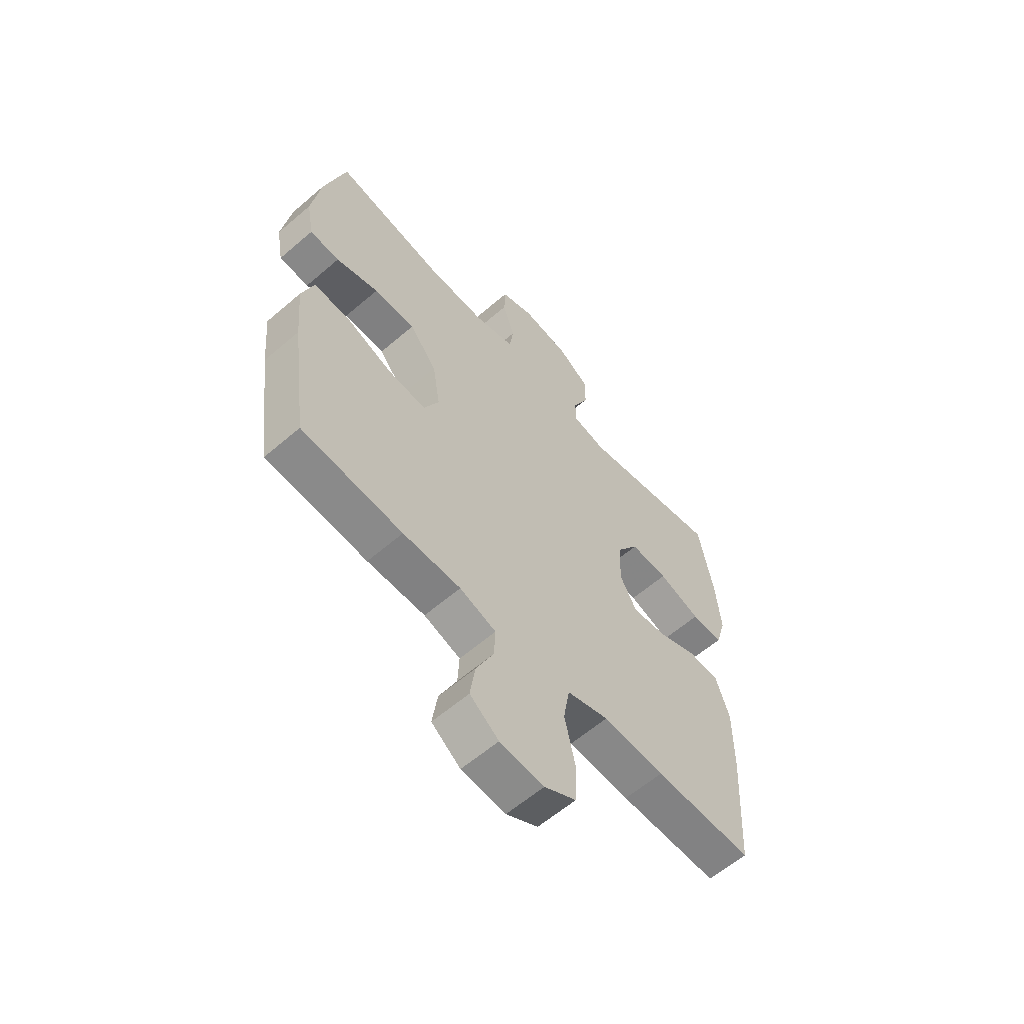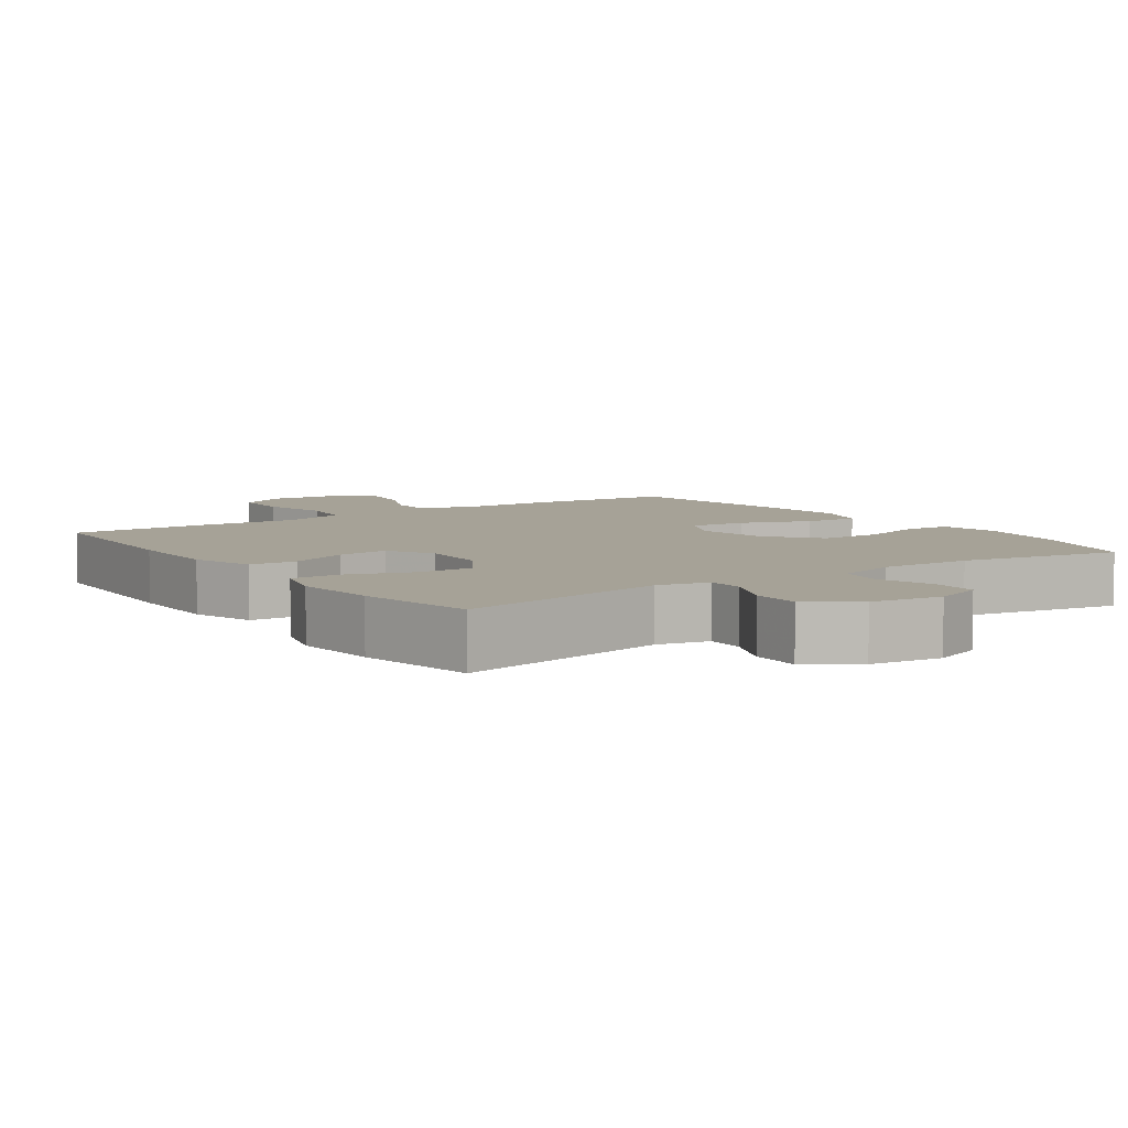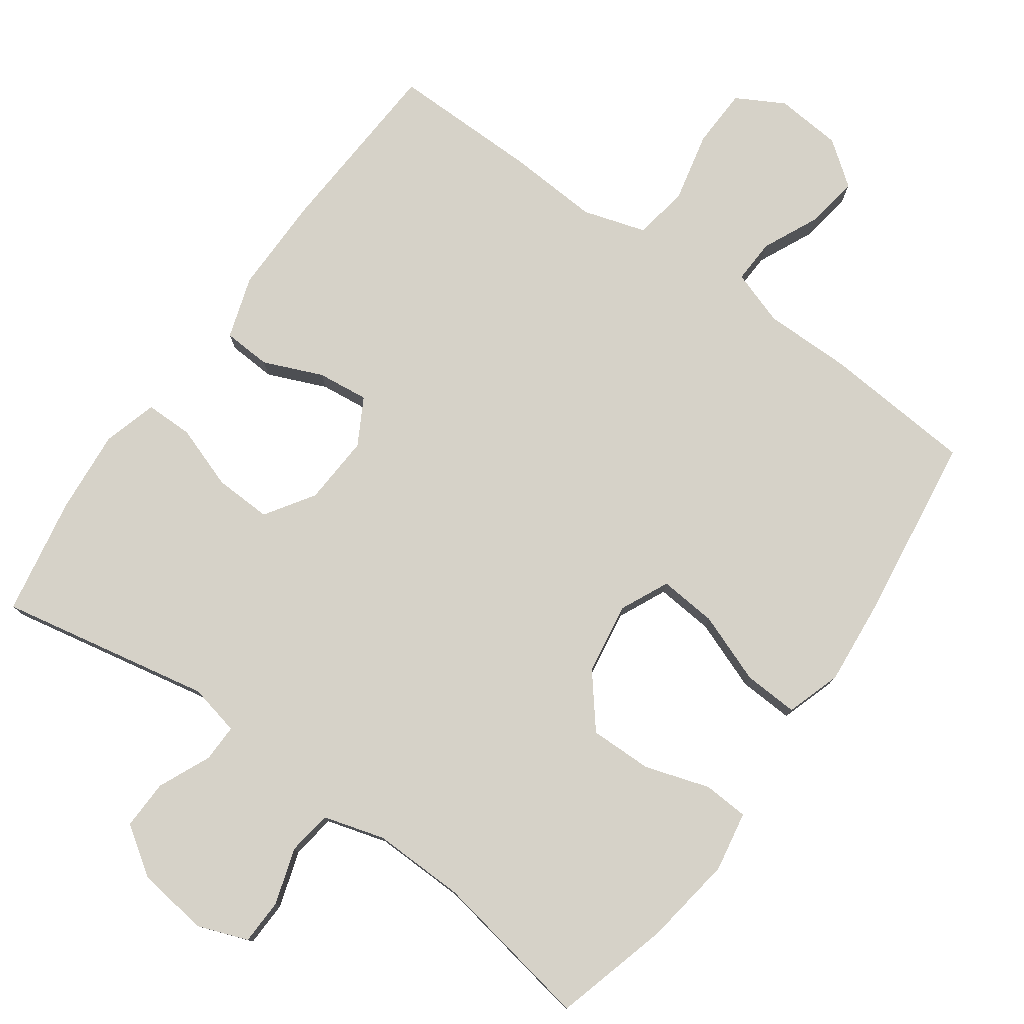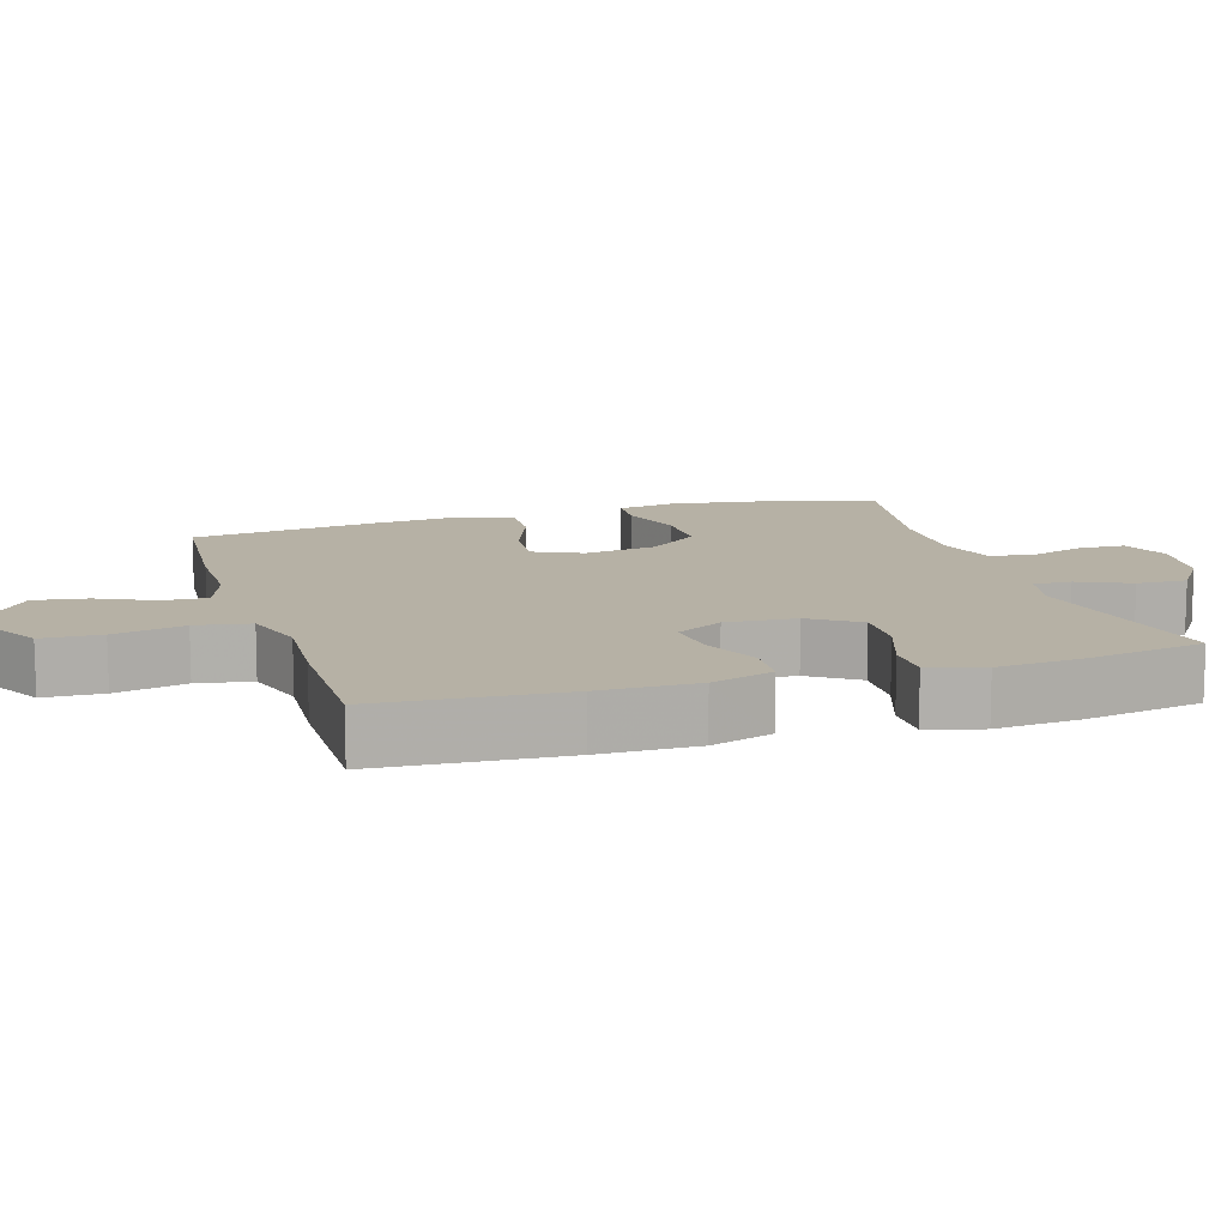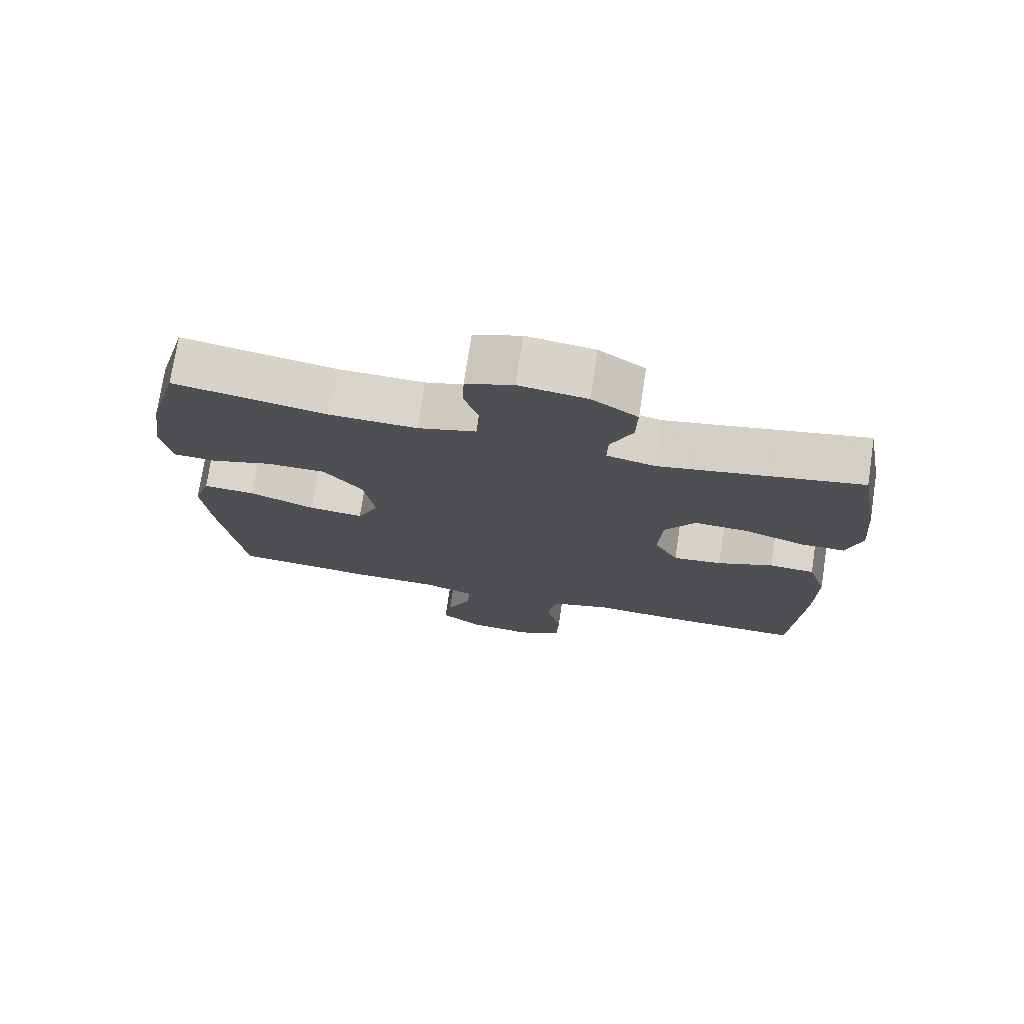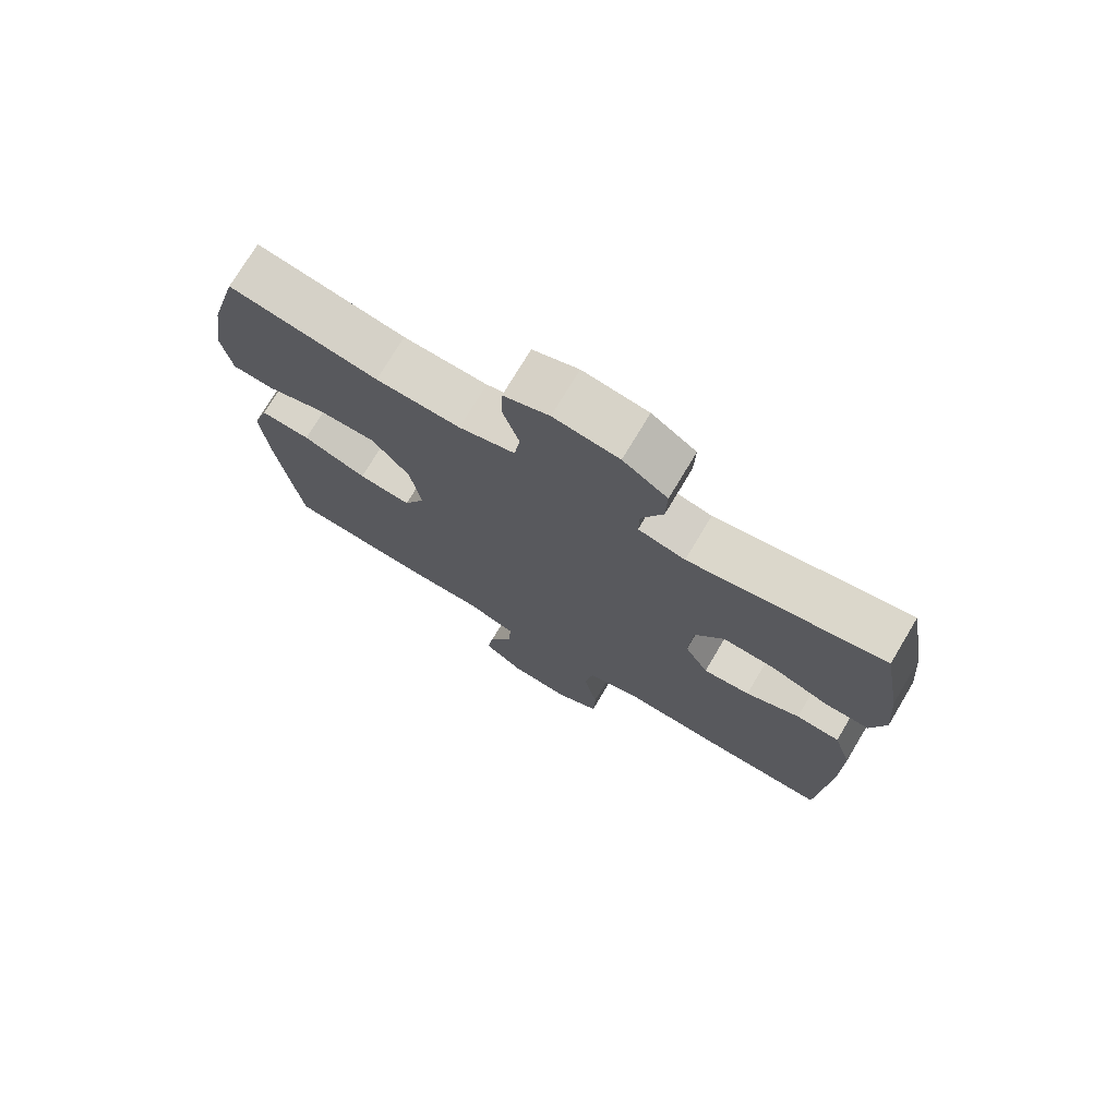
<metadata>
{"format":"obj","ext":"obj","renderer":"f3d","projection":"perspective","resolution":1024,"background":"white","views":[{"elev":-60.5,"azim":131.3,"up":"+Z"},{"elev":6.5,"azim":-34.9,"up":"+Y"},{"elev":78.1,"azim":35.5,"up":"+Y"},{"elev":12.0,"azim":-107.1,"up":"+Y"},{"elev":74.6,"azim":-171.3,"up":"+Z"},{"elev":74.3,"azim":-149.1,"up":"+Z"}]}
</metadata>
<code>
v 0.5 0.07 0.5
v 0.545 0.07 0.338
v 0.564 0.07 0.211
v 0.549 0.07 0.127
v 0.486 0.07 0.123
v 0.395 0.07 0.152
v 0.307 0.07 0.153
v 0.249 0.07 0.081
v 0.233 0.07 -0.02
v 0.265 0.07 -0.088
v 0.346 0.07 -0.081
v 0.444 0.07 -0.044
v 0.521 0.07 -0.04
v 0.546 0.07 -0.117
v 0.535 0.07 -0.24
v 0.5 0.07 -0.5
v 0.287 0.07 -0.517
v 0.165 0.07 -0.517
v 0.088 0.07 -0.543
v 0.091 0.07 -0.605
v 0.128 0.07 -0.684
v 0.139 0.07 -0.758
v 0.078 0.07 -0.804
v -0.015 0.07 -0.812
v -0.082 0.07 -0.775
v -0.085 0.07 -0.692
v -0.063 0.07 -0.593
v -0.076 0.07 -0.517
v -0.164 0.07 -0.49
v -0.293 0.07 -0.498
v -0.5 0.07 -0.5
v -0.516 0.07 -0.241
v -0.517 0.07 -0.105
v -0.489 0.07 -0.018
v -0.422 0.07 -0.014
v -0.339 0.07 -0.049
v -0.267 0.07 -0.057
v -0.231 0.07 0.008
v -0.237 0.07 0.106
v -0.282 0.07 0.174
v -0.362 0.07 0.171
v -0.451 0.07 0.14
v -0.518 0.07 0.14
v -0.54 0.07 0.216
v -0.53 0.07 0.334
v -0.5 0.07 0.5
v -0.202 0.07 0.442
v -0.13 0.07 0.458
v -0.131 0.07 0.511
v -0.164 0.07 0.584
v -0.166 0.07 0.654
v -0.098 0.07 0.7
v 0.002 0.07 0.713
v 0.072 0.07 0.687
v 0.074 0.07 0.623
v 0.049 0.07 0.544
v 0.058 0.07 0.482
v 0.144 0.07 0.457
v 0.273 0.07 0.46
v 0.5 0 0.5
v 0.545 0 0.338
v 0.564 0 0.211
v 0.549 0 0.127
v 0.486 0 0.123
v 0.395 0 0.152
v 0.307 0 0.153
v 0.249 0 0.081
v 0.233 0 -0.02
v 0.265 0 -0.088
v 0.346 0 -0.081
v 0.444 0 -0.044
v 0.521 0 -0.04
v 0.546 0 -0.117
v 0.535 0 -0.24
v 0.5 0 -0.5
v 0.287 0 -0.517
v 0.165 0 -0.517
v 0.088 0 -0.543
v 0.091 0 -0.605
v 0.128 0 -0.684
v 0.139 0 -0.758
v 0.078 0 -0.804
v -0.015 0 -0.812
v -0.082 0 -0.775
v -0.085 0 -0.692
v -0.063 0 -0.593
v -0.076 0 -0.517
v -0.164 0 -0.49
v -0.293 0 -0.498
v -0.5 0 -0.5
v -0.516 0 -0.241
v -0.517 0 -0.105
v -0.489 0 -0.018
v -0.422 0 -0.014
v -0.339 0 -0.049
v -0.267 0 -0.057
v -0.231 0 0.008
v -0.237 0 0.106
v -0.282 0 0.174
v -0.362 0 0.171
v -0.451 0 0.14
v -0.518 0 0.14
v -0.54 0 0.216
v -0.53 0 0.334
v -0.5 0 0.5
v -0.202 0 0.442
v -0.13 0 0.458
v -0.131 0 0.511
v -0.164 0 0.584
v -0.166 0 0.654
v -0.098 0 0.7
v 0.002 0 0.713
v 0.072 0 0.687
v 0.074 0 0.623
v 0.049 0 0.544
v 0.058 0 0.482
v 0.144 0 0.457
v 0.273 0 0.46
f 54 55 56
f 53 54 56
f 52 53 56
f 51 52 56
f 50 51 56
f 49 50 56
f 48 49 56 57
f 47 48 57 58
f 45 46 47
f 44 45 47
f 43 44 47
f 42 43 47
f 41 42 47
f 47 58 59
f 41 47 59
f 40 41 59
f 34 35 36
f 33 34 36
f 32 33 36
f 31 32 36
f 30 31 36
f 29 30 36
f 28 29 36 37
f 25 26 27
f 24 25 27
f 23 24 27
f 22 23 27
f 21 22 27
f 20 21 27
f 19 20 27 28
f 28 37 38
f 19 28 38
f 18 19 38
f 16 17 18
f 15 16 18
f 14 15 18
f 13 14 18
f 12 13 18
f 11 12 18
f 4 5 6
f 3 4 6
f 2 3 6
f 1 2 6
f 59 1 6
f 59 6 7
f 59 7 8
f 40 59 8
f 39 40 8
f 38 39 8 9
f 18 38 9 10
f 10 11 18
f 115 114 113
f 115 113 112
f 115 112 111
f 115 111 110
f 115 110 109
f 115 109 108
f 116 115 108 107
f 117 116 107 106
f 106 105 104
f 106 104 103
f 106 103 102
f 106 102 101
f 106 101 100
f 118 117 106
f 118 106 100
f 118 100 99
f 95 94 93
f 95 93 92
f 95 92 91
f 95 91 90
f 95 90 89
f 95 89 88
f 96 95 88 87
f 86 85 84
f 86 84 83
f 86 83 82
f 86 82 81
f 86 81 80
f 86 80 79
f 87 86 79 78
f 97 96 87
f 97 87 78
f 97 78 77
f 77 76 75
f 77 75 74
f 77 74 73
f 77 73 72
f 77 72 71
f 77 71 70
f 65 64 63
f 65 63 62
f 65 62 61
f 65 61 60
f 65 60 118
f 66 65 118
f 67 66 118
f 67 118 99
f 67 99 98
f 68 67 98 97
f 69 68 97 77
f 77 70 69
f 1 60 61 2
f 2 61 62 3
f 3 62 63 4
f 4 63 64 5
f 5 64 65 6
f 6 65 66 7
f 7 66 67 8
f 8 67 68 9
f 9 68 69 10
f 10 69 70 11
f 11 70 71 12
f 12 71 72 13
f 13 72 73 14
f 14 73 74 15
f 15 74 75 16
f 16 75 76 17
f 17 76 77 18
f 18 77 78 19
f 19 78 79 20
f 20 79 80 21
f 21 80 81 22
f 22 81 82 23
f 23 82 83 24
f 24 83 84 25
f 25 84 85 26
f 26 85 86 27
f 27 86 87 28
f 28 87 88 29
f 29 88 89 30
f 30 89 90 31
f 31 90 91 32
f 32 91 92 33
f 33 92 93 34
f 34 93 94 35
f 35 94 95 36
f 36 95 96 37
f 37 96 97 38
f 38 97 98 39
f 39 98 99 40
f 40 99 100 41
f 41 100 101 42
f 42 101 102 43
f 43 102 103 44
f 44 103 104 45
f 45 104 105 46
f 46 105 106 47
f 47 106 107 48
f 48 107 108 49
f 49 108 109 50
f 50 109 110 51
f 51 110 111 52
f 52 111 112 53
f 53 112 113 54
f 54 113 114 55
f 55 114 115 56
f 56 115 116 57
f 57 116 117 58
f 58 117 118 59
f 59 118 60 1

</code>
